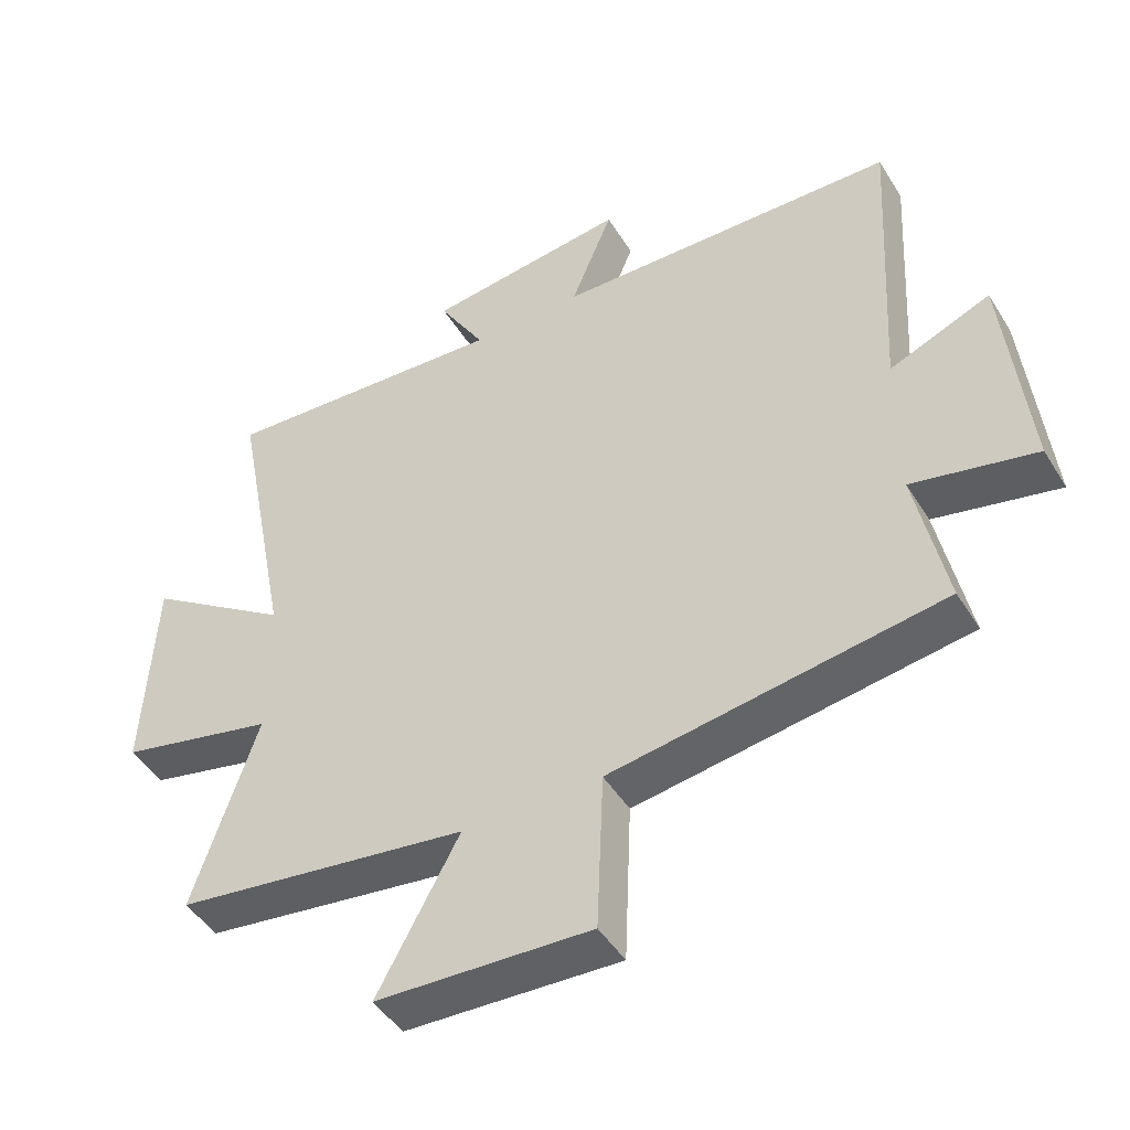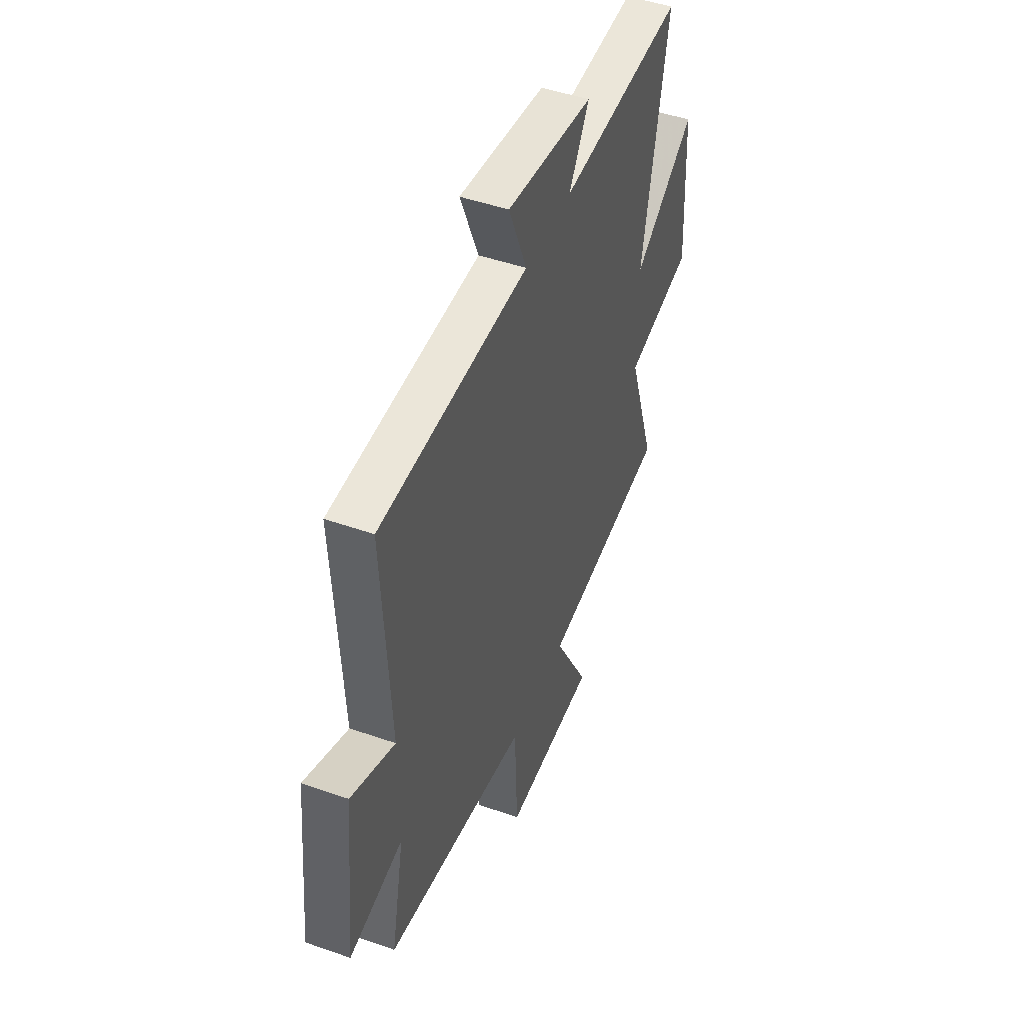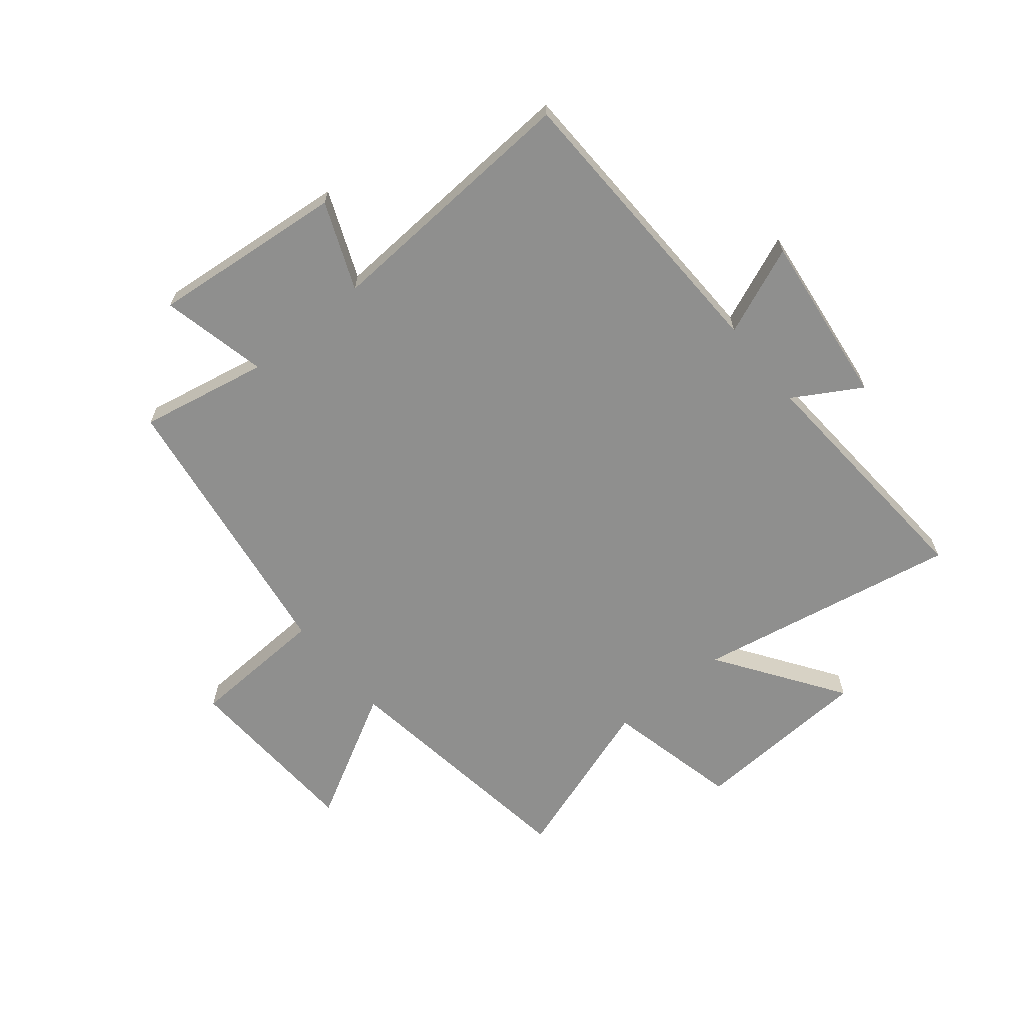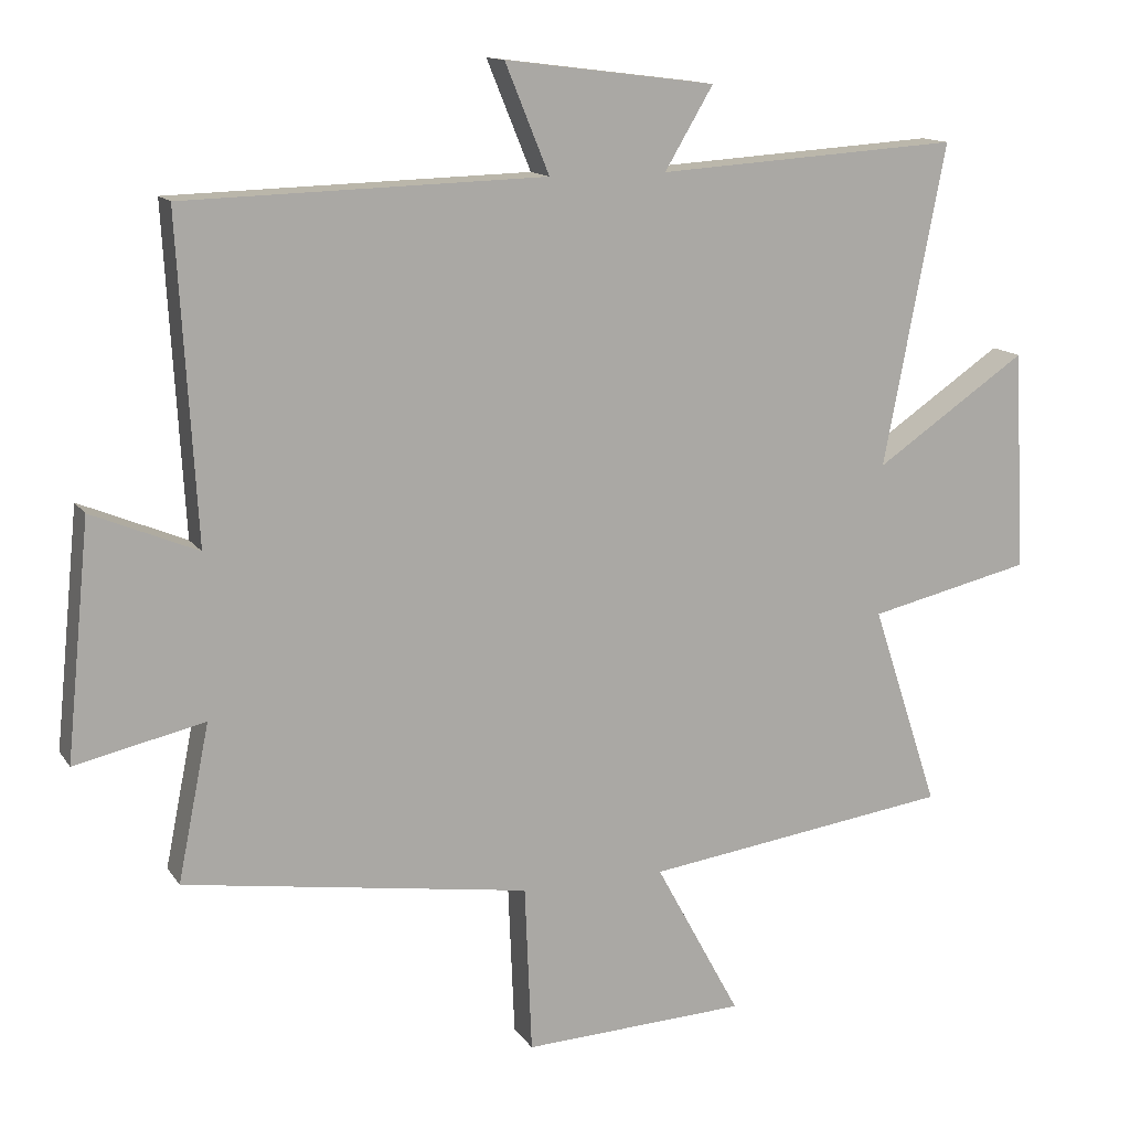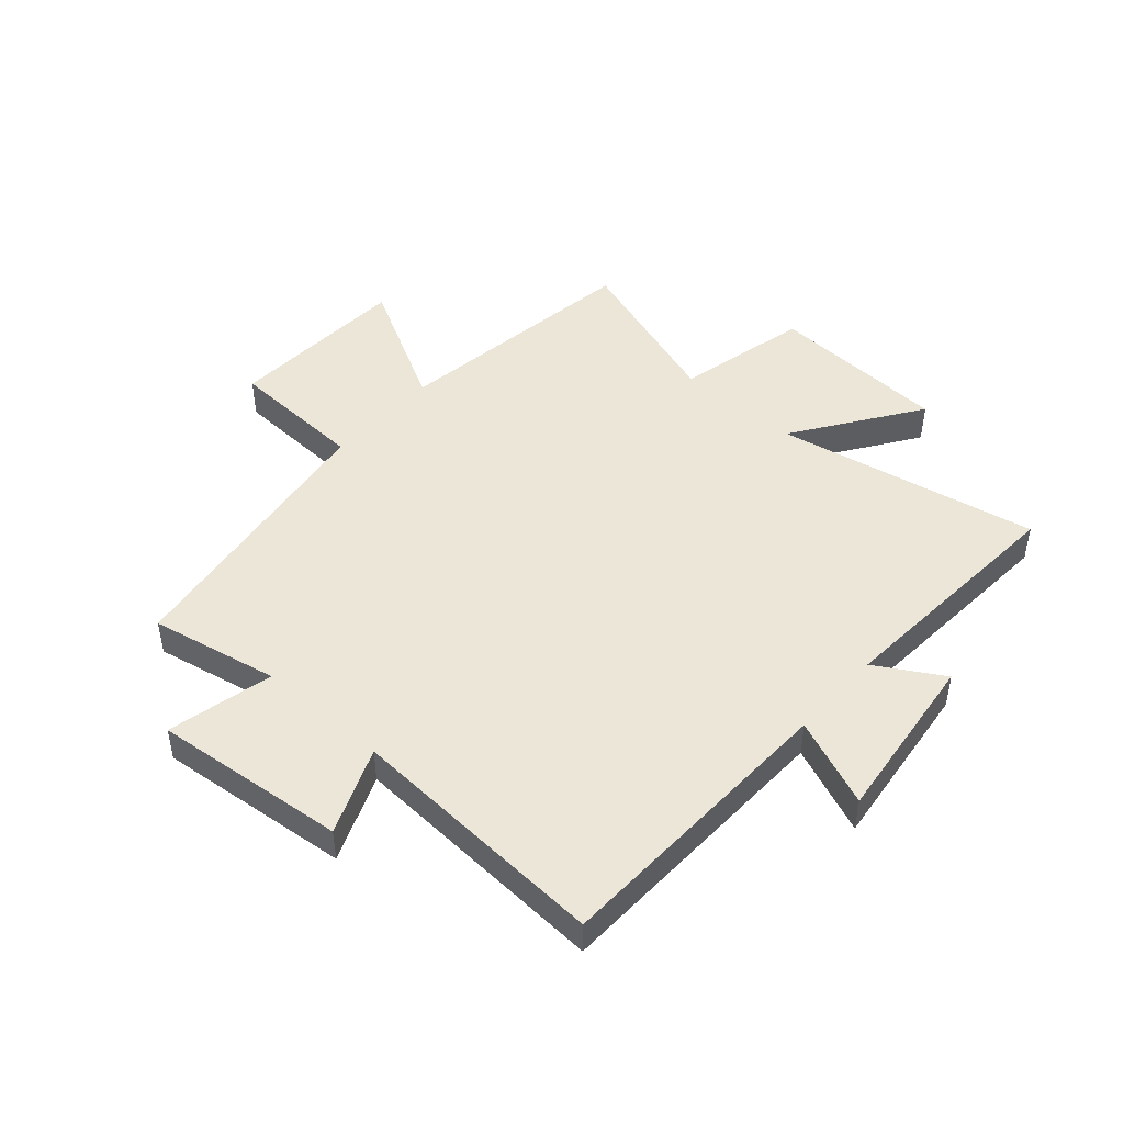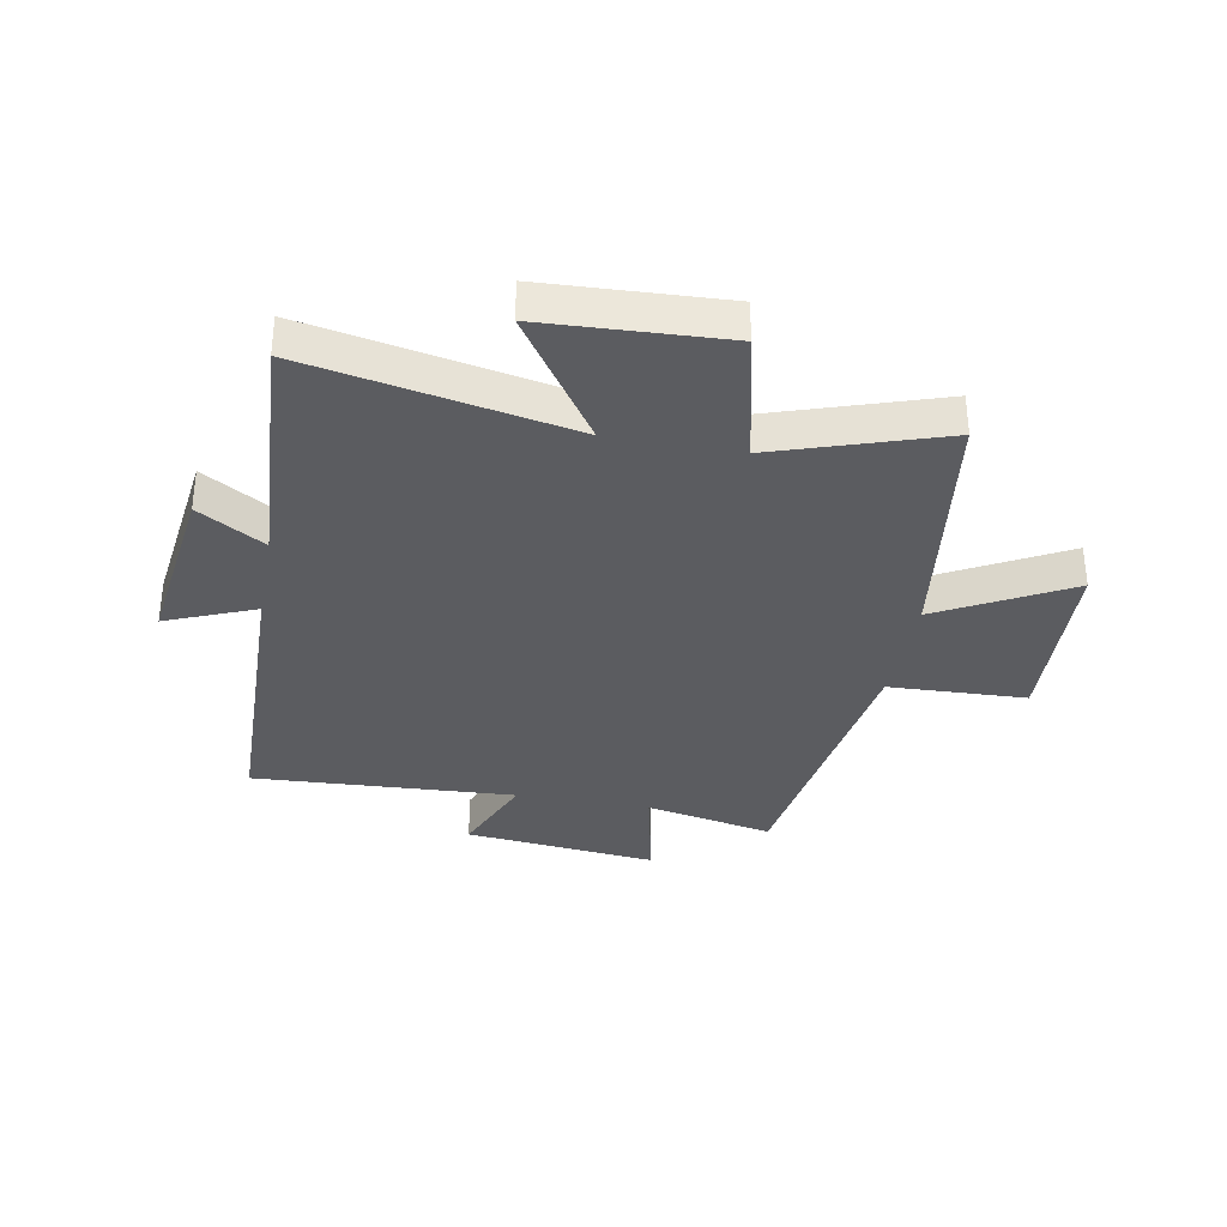
<metadata>
{"format":"obj","ext":"obj","renderer":"f3d","projection":"perspective","resolution":1024,"background":"white","views":[{"elev":-46.5,"azim":-149.9,"up":"+Z"},{"elev":47.4,"azim":-68.4,"up":"+Z"},{"elev":-65.2,"azim":-50.5,"up":"+Y"},{"elev":13.5,"azim":-21.6,"up":"+Z"},{"elev":46.6,"azim":-48.4,"up":"+Y"},{"elev":-34.5,"azim":79.5,"up":"+Y"}]}
</metadata>
<code>
v 0.588 0.07 0.527
v 0.5 0.07 0.07
v 0.717 0.07 0.217
v 0.733 0.07 -0.097
v 0.5 0.07 -0.15
v 0.596 0.07 -0.44
v 0.157 0.07 -0.5
v 0.279 0.07 -0.725
v -0.041 0.07 -0.739
v -0.051 0.07 -0.5
v -0.545 0.07 -0.425
v -0.5 0.07 -0.202
v -0.685 0.07 -0.243
v -0.651 0.07 0.093
v -0.5 0.07 0.03
v -0.526 0.07 0.487
v -0.012 0.07 0.5
v -0.075 0.07 0.654
v 0.225 0.07 0.616
v 0.156 0.07 0.5
v 0.588 0 0.527
v 0.5 0 0.07
v 0.717 0 0.217
v 0.733 0 -0.097
v 0.5 0 -0.15
v 0.596 0 -0.44
v 0.157 0 -0.5
v 0.279 0 -0.725
v -0.041 0 -0.739
v -0.051 0 -0.5
v -0.545 0 -0.425
v -0.5 0 -0.202
v -0.685 0 -0.243
v -0.651 0 0.093
v -0.5 0 0.03
v -0.526 0 0.487
v -0.012 0 0.5
v -0.075 0 0.654
v 0.225 0 0.616
v 0.156 0 0.5
f 17 18 19 20
f 15 16 17 20
f 15 20 1 2
f 12 13 14 15
f 12 15 2
f 10 11 12 2
f 7 8 9 10
f 5 6 7 10
f 5 10 2 3
f 3 4 5
f 40 39 38 37
f 40 37 36 35
f 22 21 40 35
f 35 34 33 32
f 22 35 32
f 22 32 31 30
f 30 29 28 27
f 30 27 26 25
f 23 22 30 25
f 25 24 23
f 1 21 22 2
f 2 22 23 3
f 3 23 24 4
f 4 24 25 5
f 5 25 26 6
f 6 26 27 7
f 7 27 28 8
f 8 28 29 9
f 9 29 30 10
f 10 30 31 11
f 11 31 32 12
f 12 32 33 13
f 13 33 34 14
f 14 34 35 15
f 15 35 36 16
f 16 36 37 17
f 17 37 38 18
f 18 38 39 19
f 19 39 40 20
f 20 40 21 1

</code>
